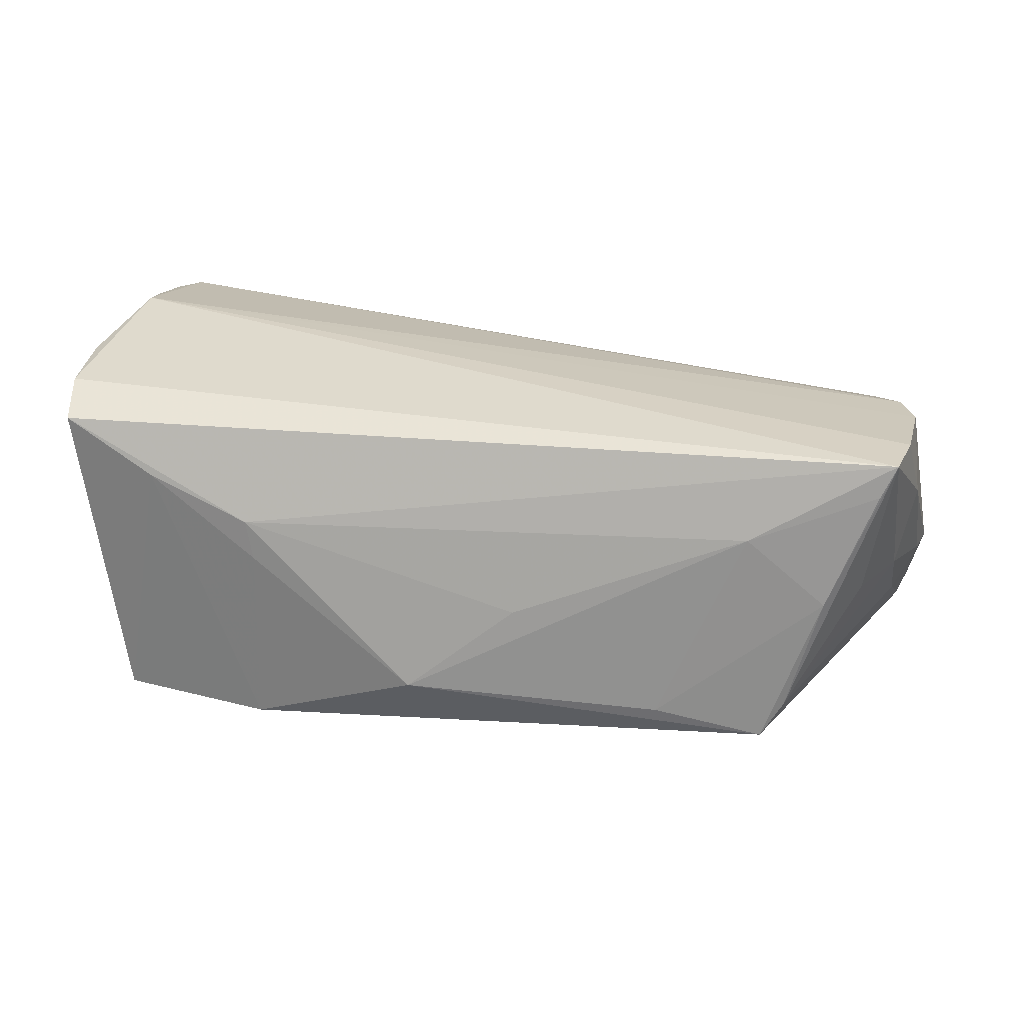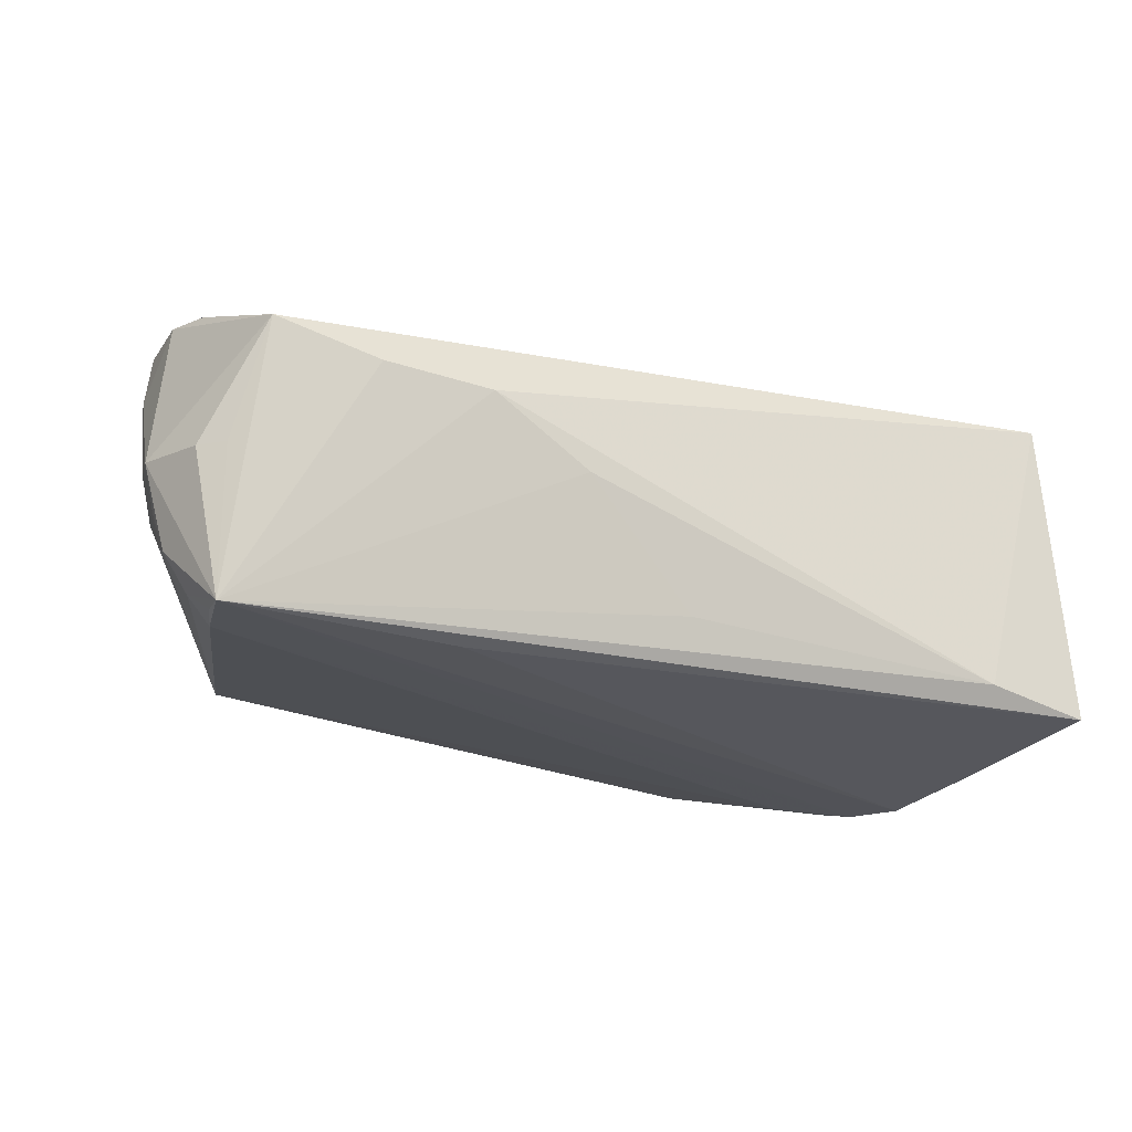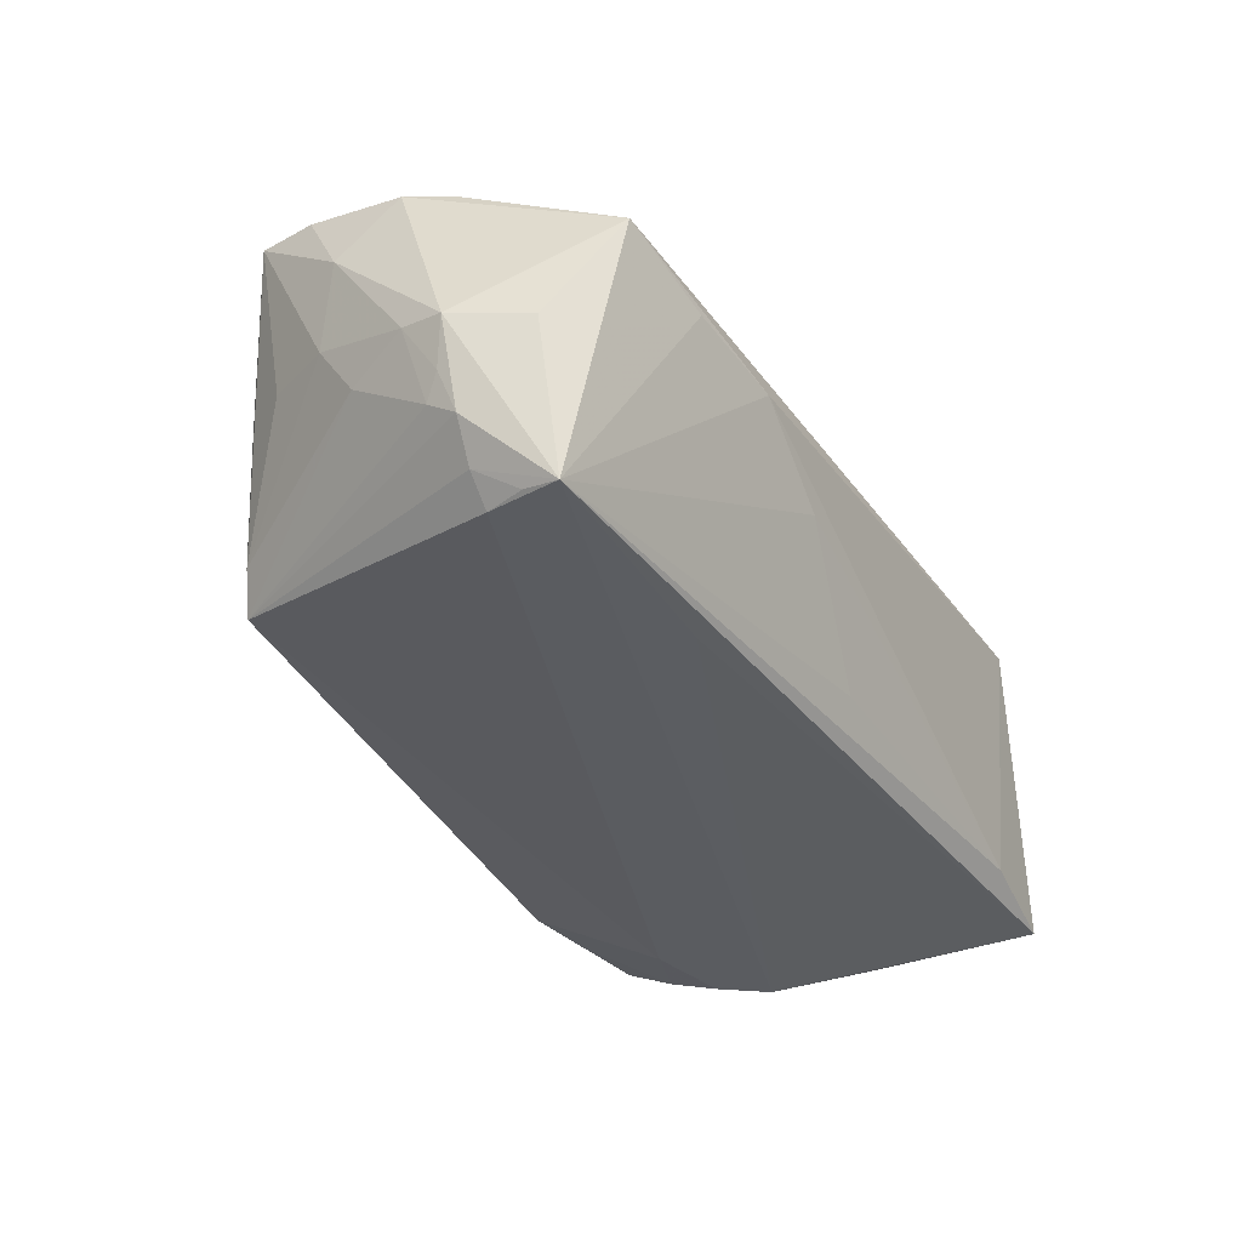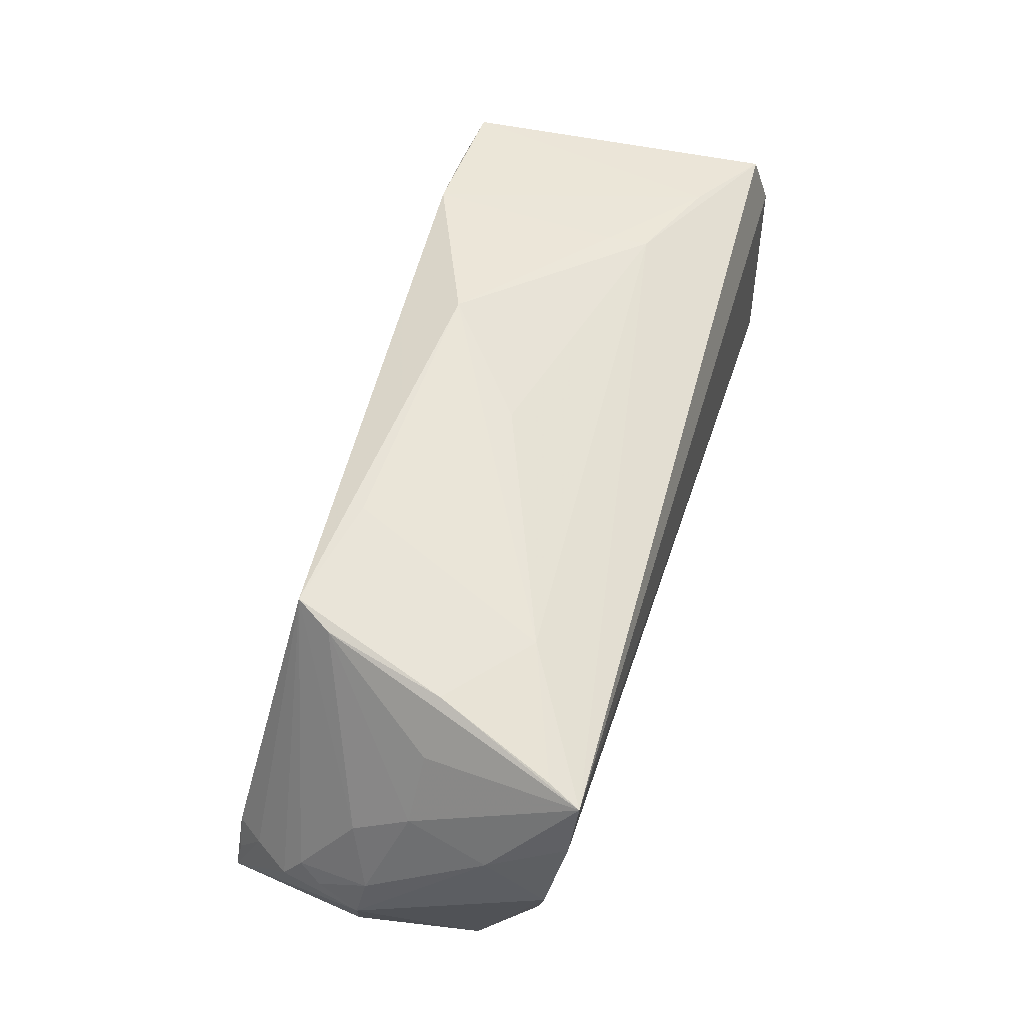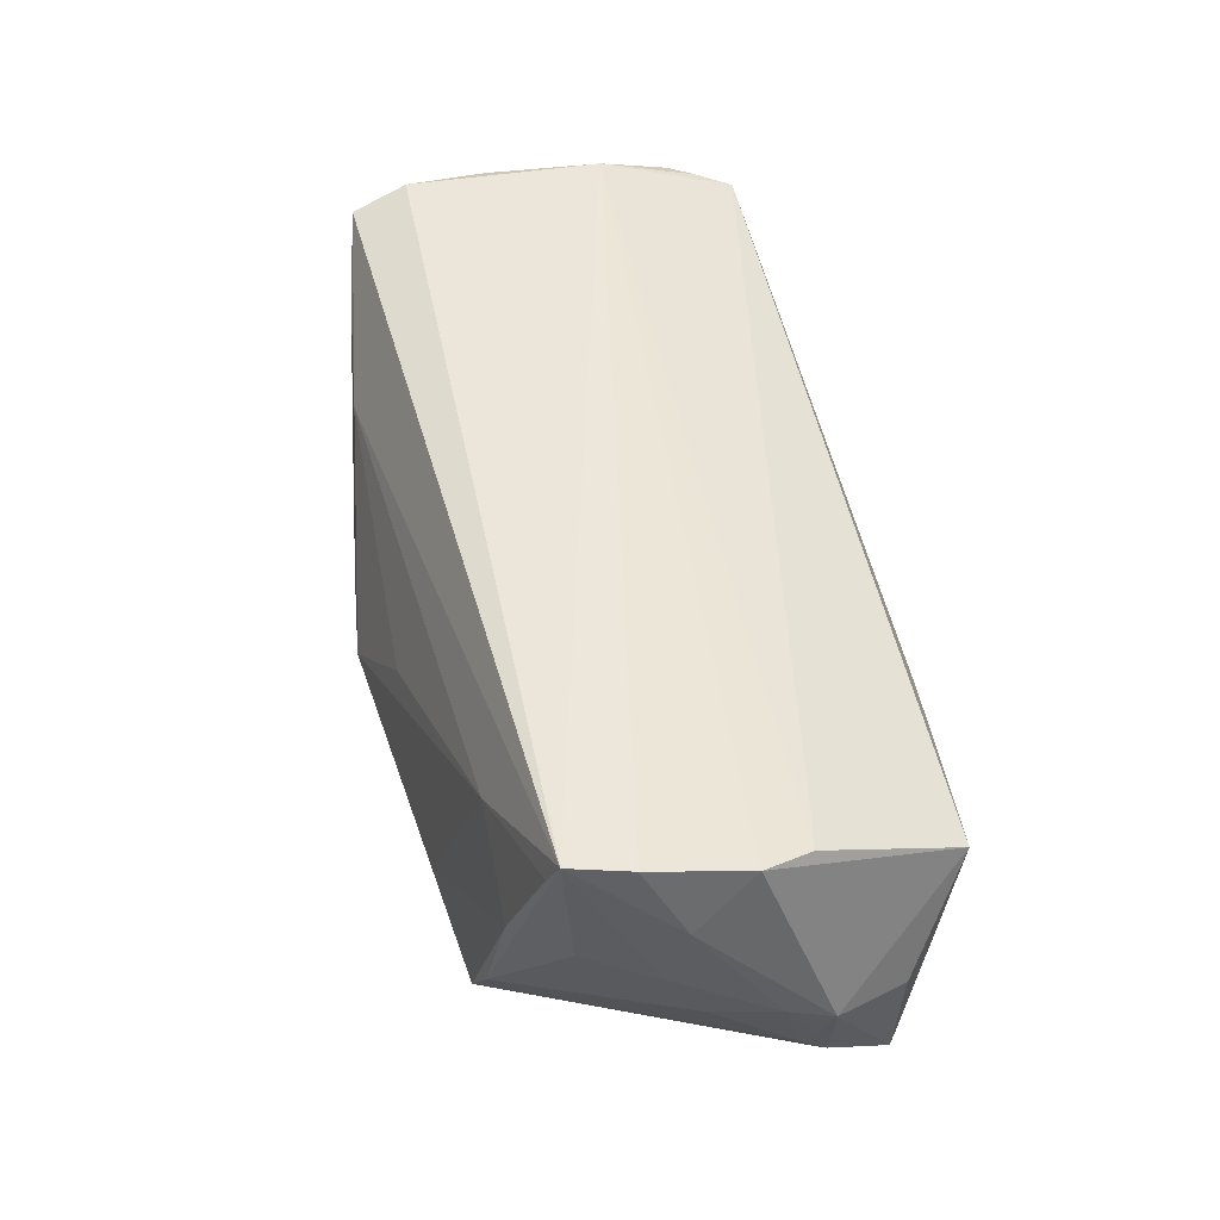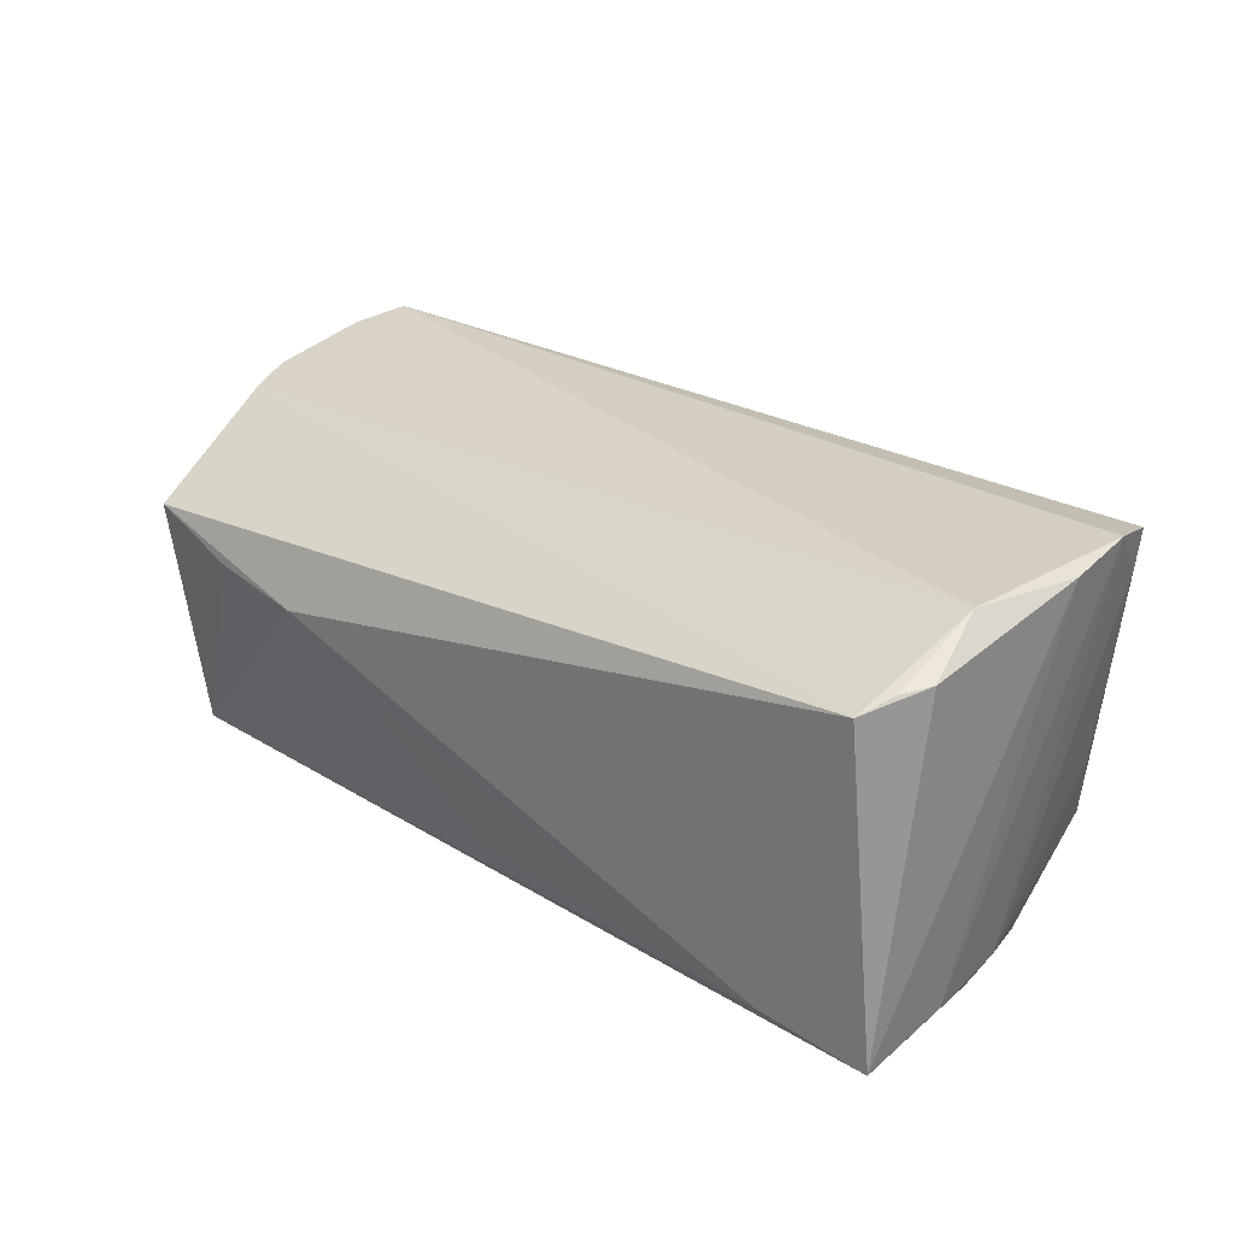
<metadata>
{"format":"obj","ext":"obj","renderer":"f3d","projection":"perspective","resolution":1024,"background":"white","views":[{"elev":31.6,"azim":-170.6,"up":"+Z"},{"elev":-25.2,"azim":-27.0,"up":"+Z"},{"elev":-35.5,"azim":-63.2,"up":"+Z"},{"elev":53.0,"azim":-74.3,"up":"+Y"},{"elev":47.3,"azim":-103.9,"up":"+Z"},{"elev":26.6,"azim":40.1,"up":"+Z"}]}
</metadata>
<code>
v 0.04729 0.02408 0.01596
v -0.004767 0.02826 0.001265
v -0.05522 -0.02118 -0.02494
v 0.05887 -0.01322 0.02507
v -0.0546 -0.01663 -0.02411
v 0.03254 0.02903 -0.01966
v -0.06093 -0.005129 -0.002959
v -0.04289 0.02554 -0.01186
v 0.05975 0.02129 0.02245
v -0.03612 0.02358 0.01334
v -0.01259 -0.03139 -0.003154
v 0.05898 -0.02698 0.02072
v -0.02579 -0.03175 0.004692
v 0.04207 0.02705 -0.01982
v -0.05306 -0.02784 0.009882
v 0.05329 0.0122 -0.02442
v 0.06081 -0.03115 -0.02268
v 0.0531 0.02541 -0.01945
v -0.05513 0.01885 0.02401
v -0.05601 -0.008414 0.01939
v 0.03228 0.02722 0.005702
v 0.05924 -0.009481 -0.02372
v 0.04294 0.01585 -0.02376
v 0.04633 -0.03175 -0.02048
v -0.06217 -0.0107 -0.004109
v -0.0592 -0.01133 -0.01554
v -0.05312 0.02003 0.01964
v 0.05647 0.00526 -0.02507
v 0.05336 0.01901 -0.02214
v -0.05582 -0.01115 -0.02038
v -0.05901 0.005734 0.01302
v -0.03965 -0.02991 0.006134
v 0.06133 0.01351 0.02452
v -0.05803 -0.001855 0.02061
v 0.0584 -0.002129 -0.02368
v 0.06112 -0.0233 0.02101
v 0.0603 -0.01637 -0.02248
v -0.05895 -0.007557 -0.01286
v -0.06034 -0.009447 -0.009958
v -0.05684 0.008084 0.002306
v -0.05885 -0.02025 -0.005474
v -0.02518 0.02842 -0.01294
v 0.06217 0.002395 0.02388
v 0.00964 0.03175 -0.01039
v -0.0573 0.003067 -0.00535
v -0.05592 -0.02308 -0.005505
v 0.05948 0.02034 0.01696
v -0.05292 -0.01164 -0.02405
v 0.05546 0.02192 -0.009922
v 0.03338 0.02641 0.011
v 0.002836 -0.02861 -0.01827
v -0.02491 -0.02169 -0.02507
v -0.03995 0.02683 -0.01668
v -0.05219 0.01683 0.003276
v -0.04708 0.02357 0.003997
v 0.05708 -0.03175 0.01945
v -0.05687 0.01112 0.02321
f 19 9 50
f 19 50 10
f 24 3 17
f 17 56 24
f 24 56 13
f 56 15 13
f 20 15 56
f 56 4 20
f 43 4 36
f 36 17 43
f 56 17 36
f 44 50 21
f 18 9 47
f 47 49 18
f 44 53 42
f 42 10 44
f 55 42 53
f 10 42 55
f 2 50 44
f 44 10 2
f 2 10 50
f 41 15 25
f 25 3 41
f 26 3 25
f 24 13 11
f 11 13 3
f 15 3 32
f 32 13 15
f 3 13 32
f 31 7 25
f 57 4 19
f 19 31 57
f 12 4 56
f 56 36 12
f 12 36 4
f 1 9 18
f 1 50 9
f 1 21 50
f 33 47 9
f 33 4 43
f 33 9 19
f 19 4 33
f 19 54 40
f 40 31 19
f 45 7 40
f 7 31 40
f 53 45 8
f 8 55 53
f 45 40 8
f 8 40 54
f 8 54 19
f 19 55 8
f 19 10 27
f 27 55 19
f 10 55 27
f 46 3 15
f 15 41 46
f 46 41 3
f 25 7 39
f 39 26 25
f 53 23 48
f 6 23 53
f 6 53 44
f 44 21 6
f 6 1 18
f 21 1 6
f 51 3 24
f 24 11 51
f 51 11 3
f 34 20 4
f 4 57 34
f 34 57 31
f 34 31 25
f 25 15 34
f 15 20 34
f 38 7 45
f 38 39 7
f 26 39 38
f 38 45 53
f 53 26 38
f 3 26 30
f 30 26 53
f 53 48 30
f 14 6 18
f 16 28 3
f 3 48 16
f 16 48 23
f 52 17 3
f 3 28 52
f 52 28 17
f 18 49 35
f 35 28 18
f 49 47 35
f 47 33 35
f 5 48 3
f 3 30 5
f 5 30 48
f 18 28 29
f 28 16 29
f 29 14 18
f 29 16 23
f 23 6 29
f 6 14 29
f 17 28 22
f 28 35 22
f 37 35 33
f 37 22 35
f 37 33 43
f 43 17 37
f 17 22 37

</code>
